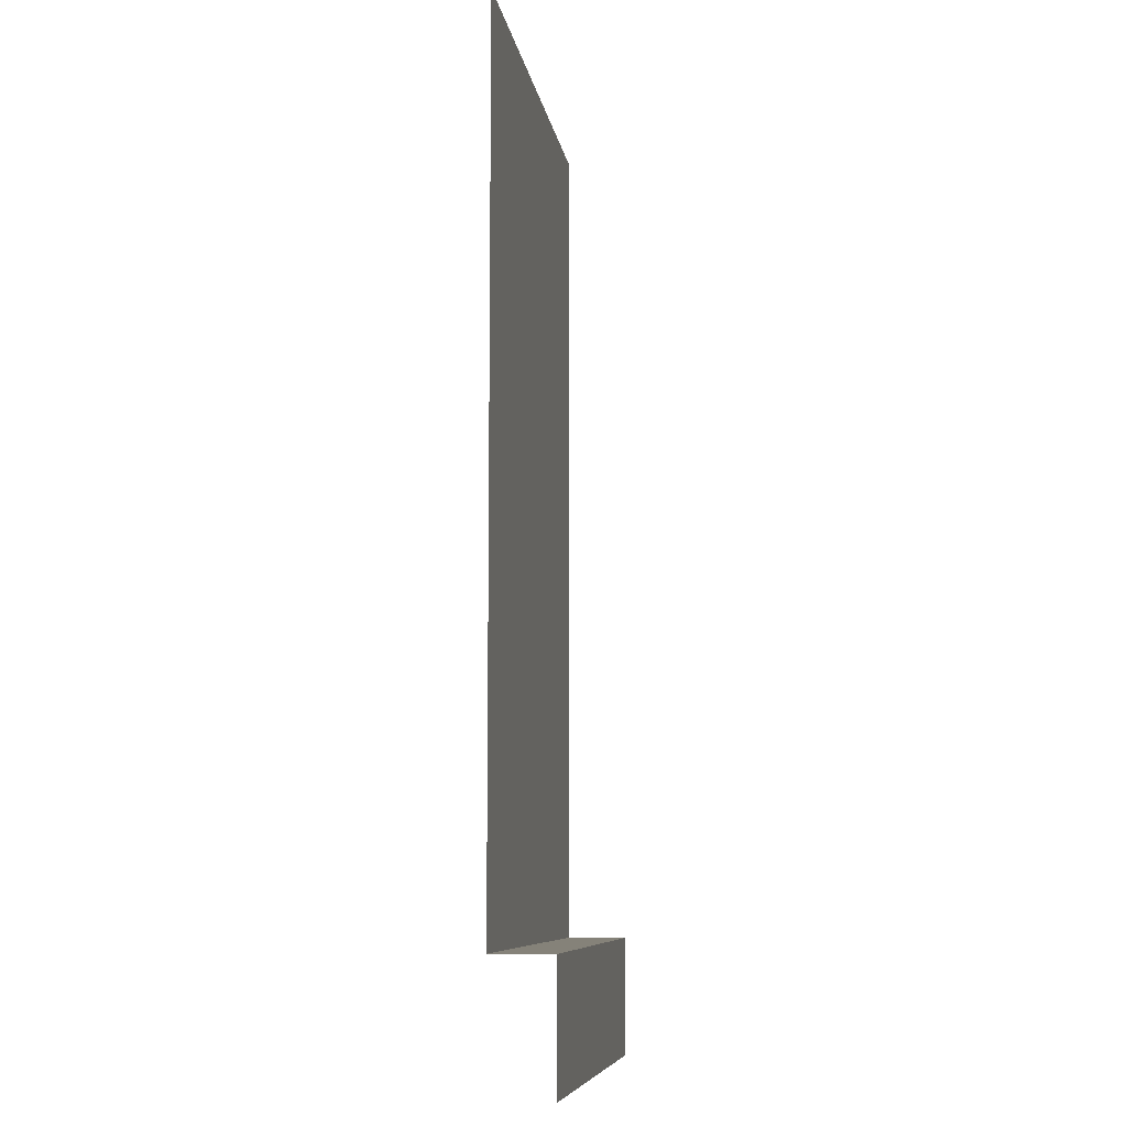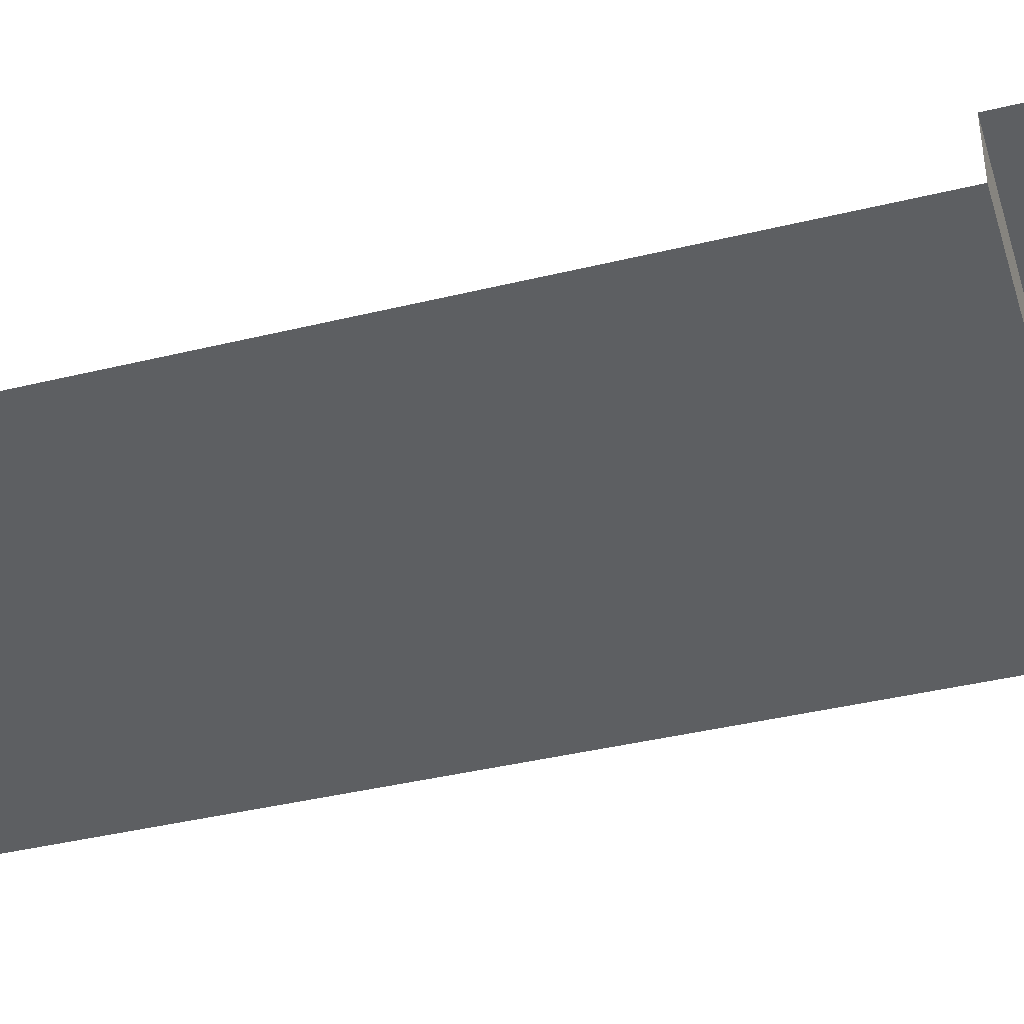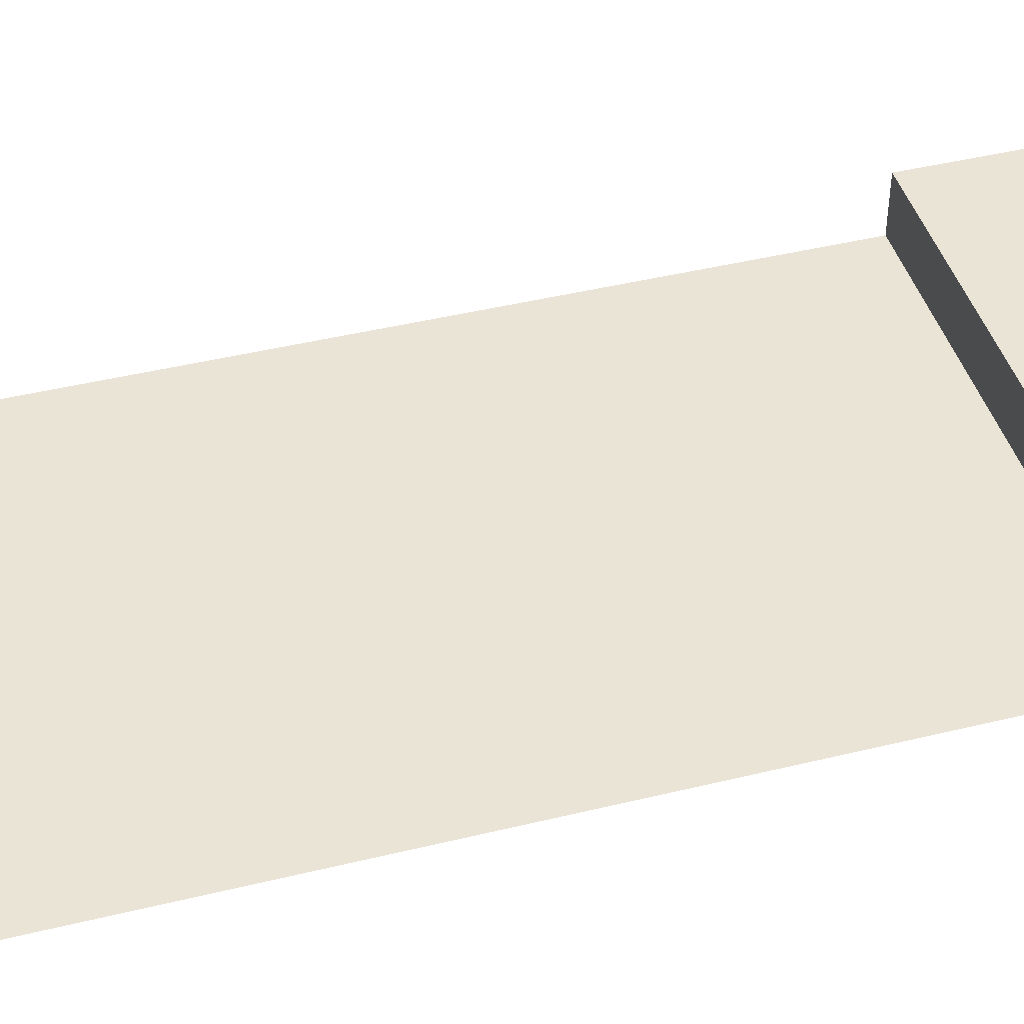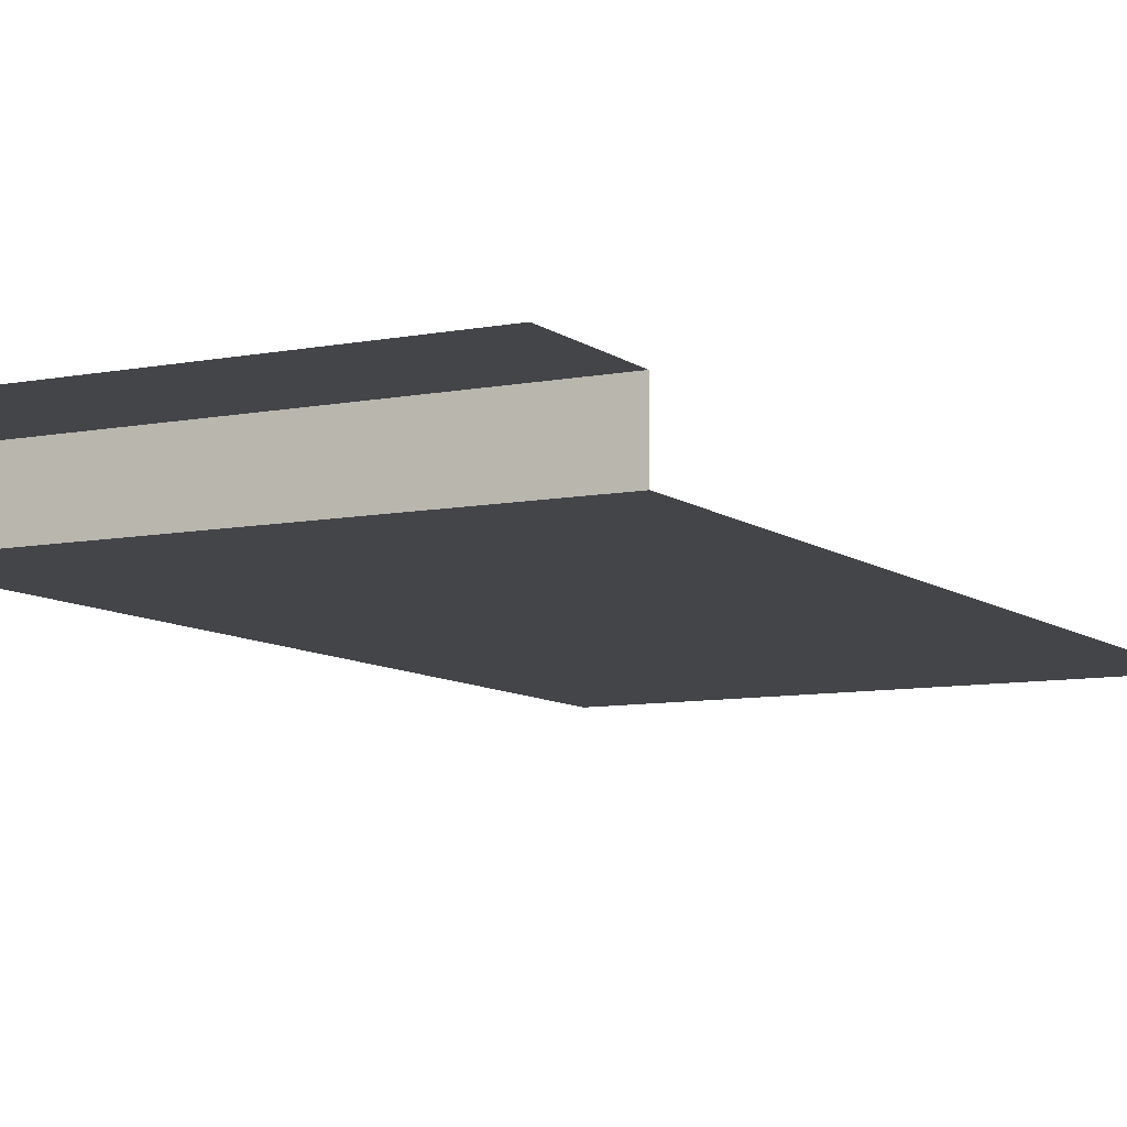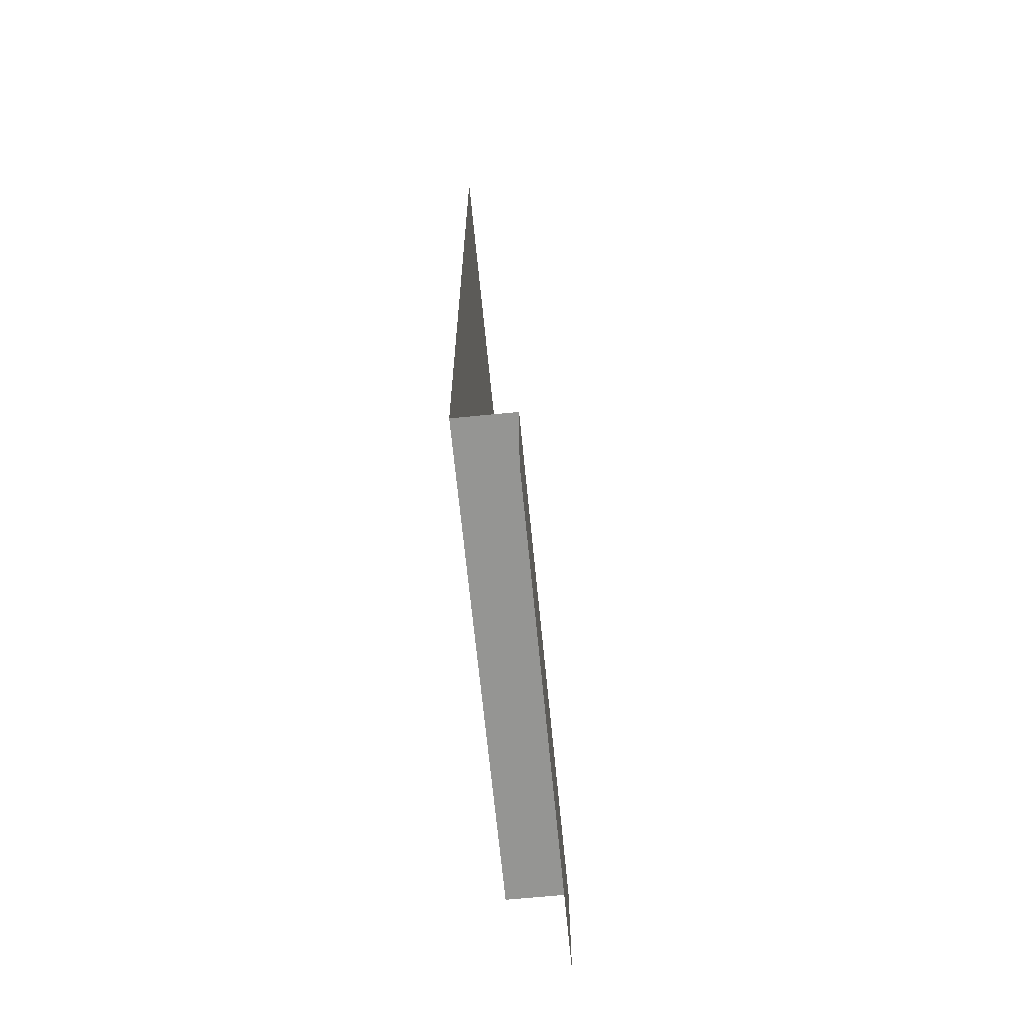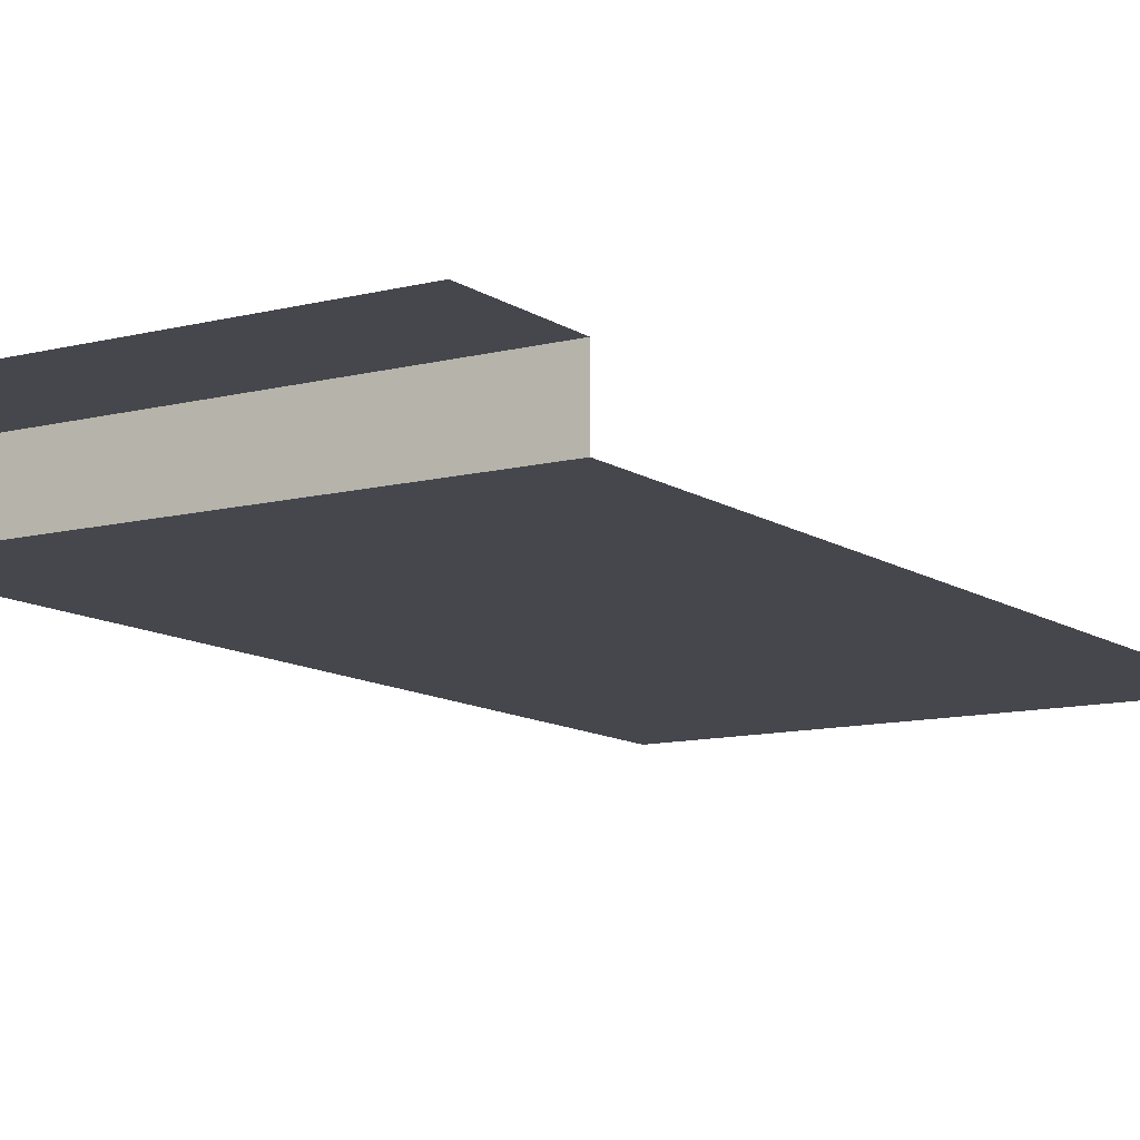
<metadata>
{"format":"obj","ext":"obj","renderer":"f3d","projection":"perspective","resolution":1024,"background":"white","views":[{"elev":-8.2,"azim":-81.7,"up":"+Y"},{"elev":-39.6,"azim":-73.1,"up":"+Z"},{"elev":43.9,"azim":-106.0,"up":"+Z"},{"elev":-8.6,"azim":28.2,"up":"+Z"},{"elev":-67.3,"azim":-84.4,"up":"+Y"},{"elev":-11.0,"azim":32.4,"up":"+Z"}]}
</metadata>
<code>
v -50 0 7e-06
v 50 0 2e-06
v -50 100 2e-06
v 50 100 -2e-06
v -50 200 -2e-06
v 50 200 -7e-06
v -50 24.93 5e-06
v 50 24.93 1e-06
v -50 1e-06 12.29
v 50 1e-06 12.29
v -50 24.93 12.29
v 50 24.93 12.29
f 10 12 11 9
f 4 6 5 3
f 8 4 3 7
f 7 11 12 8

</code>
